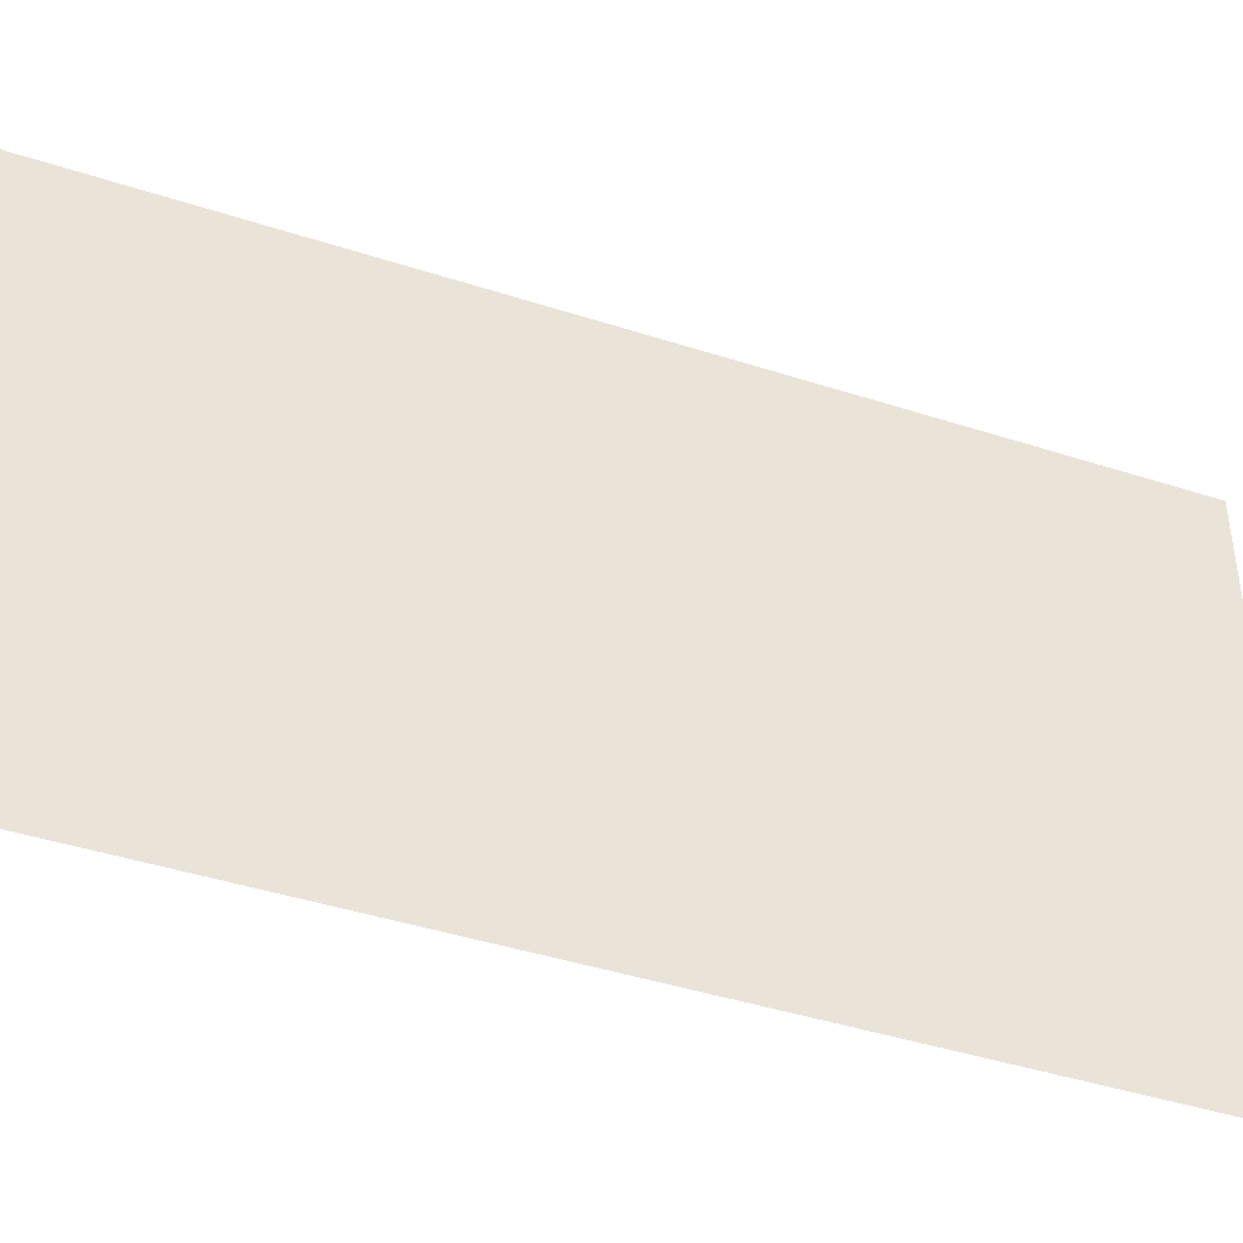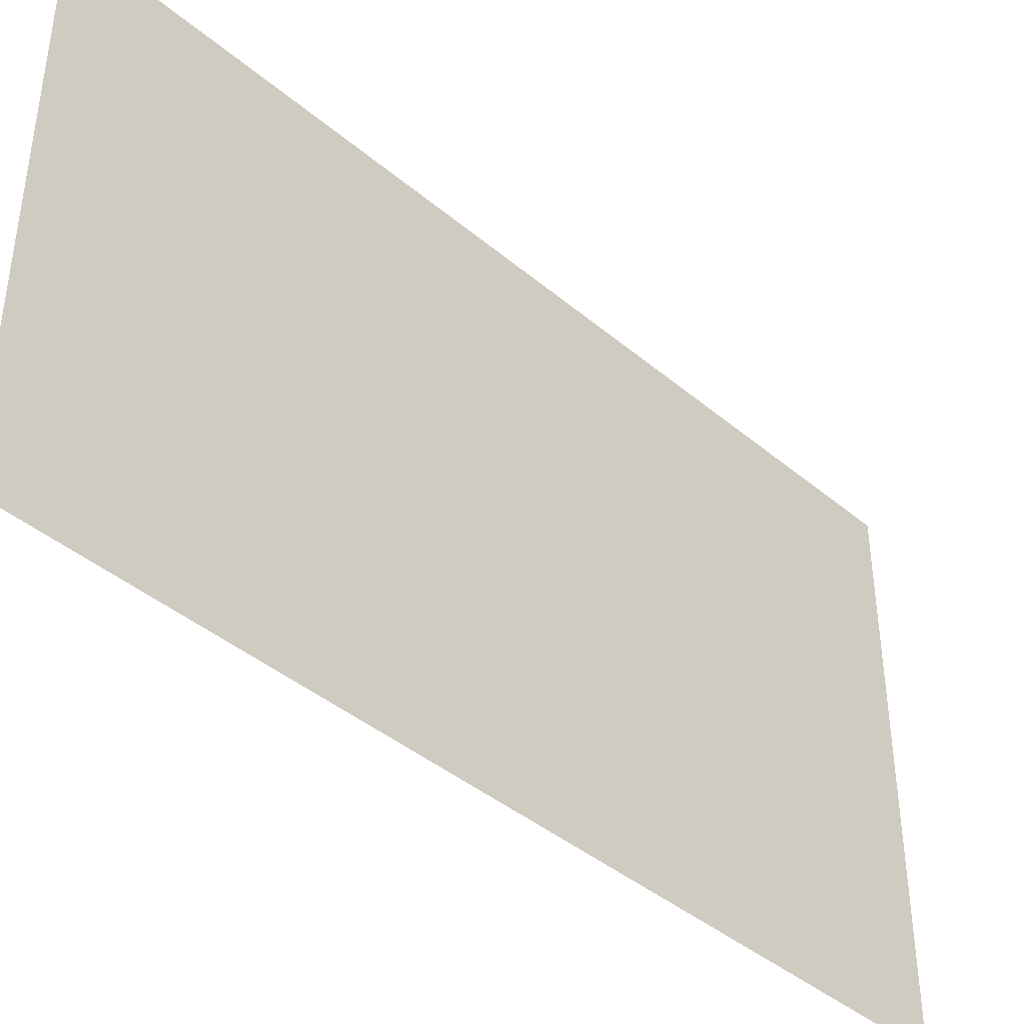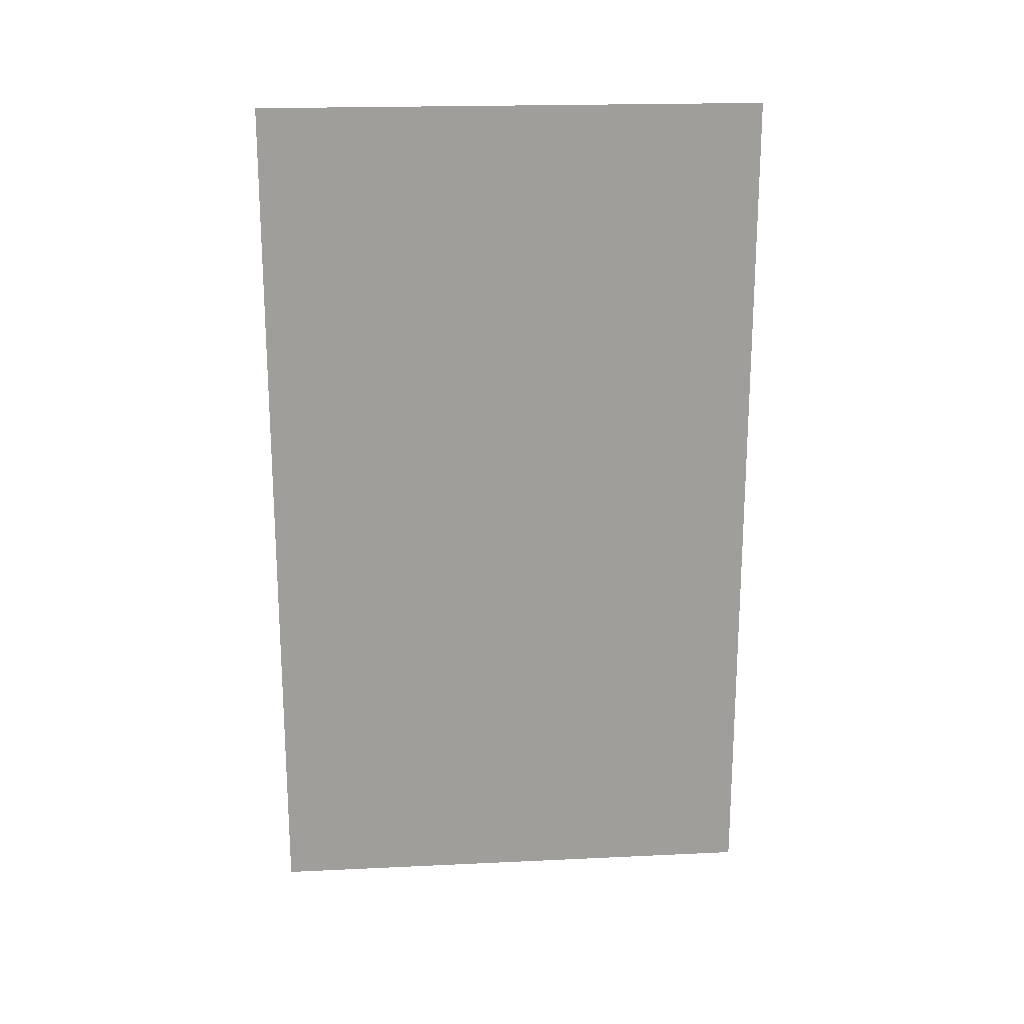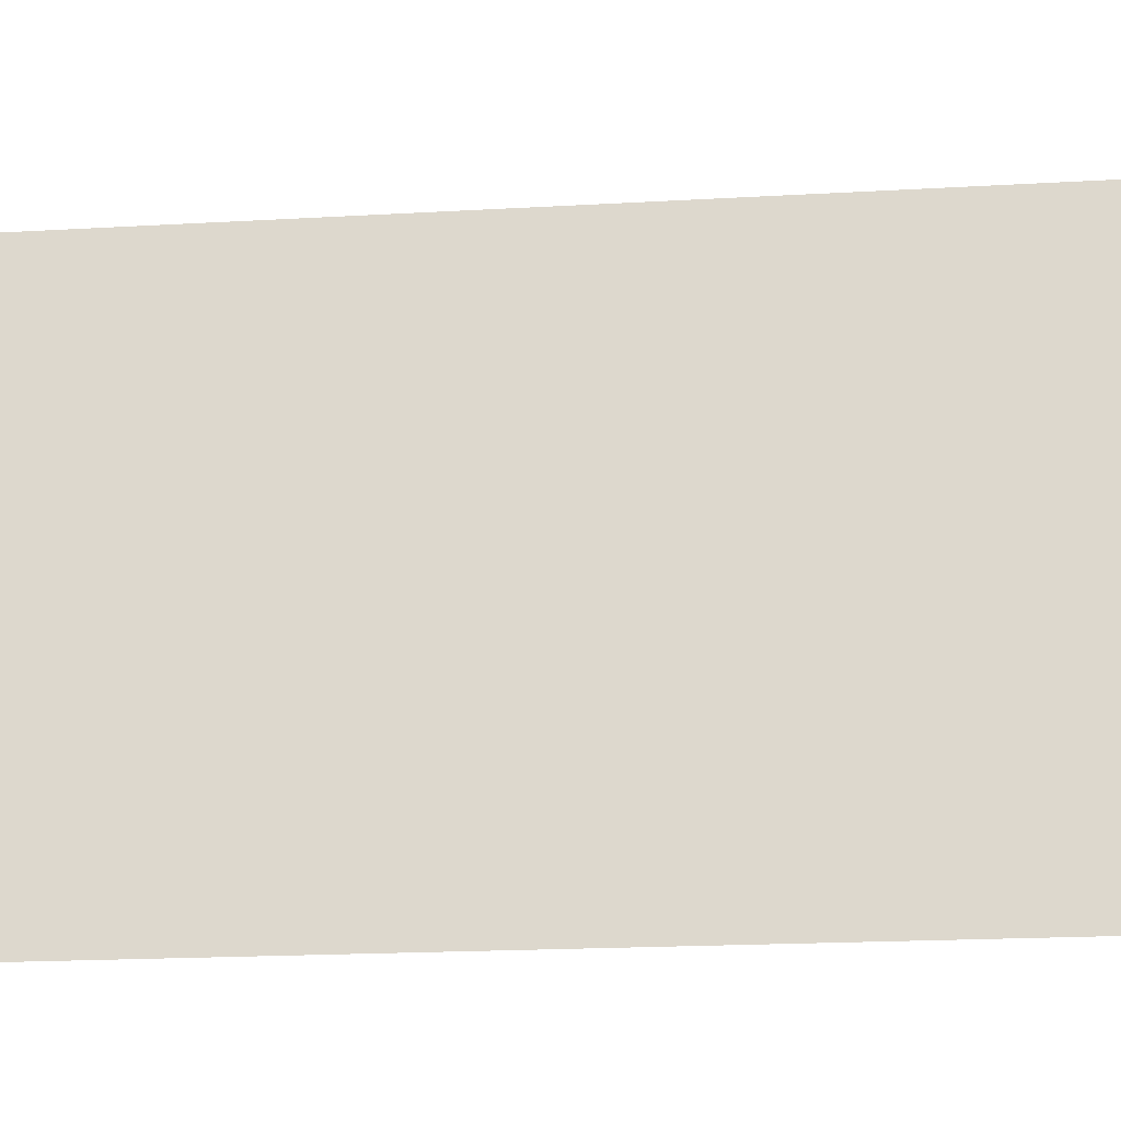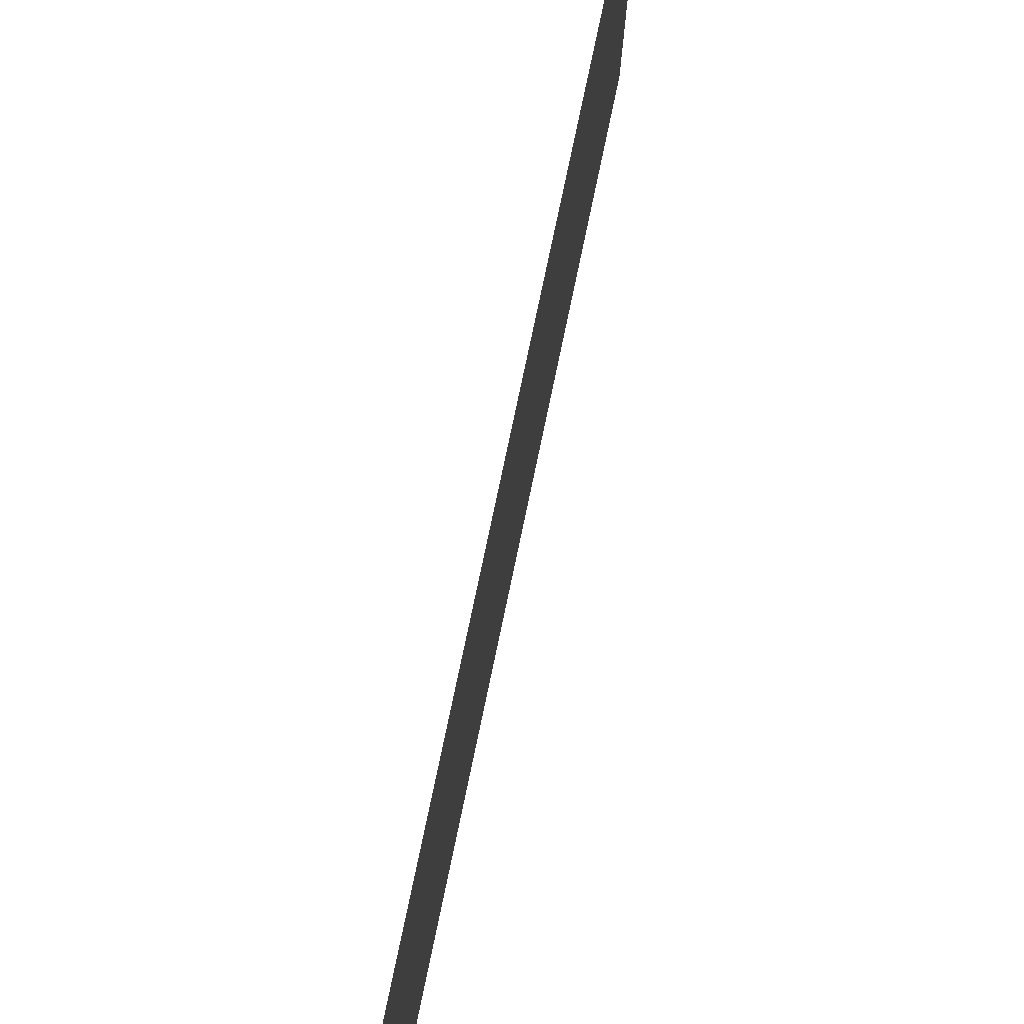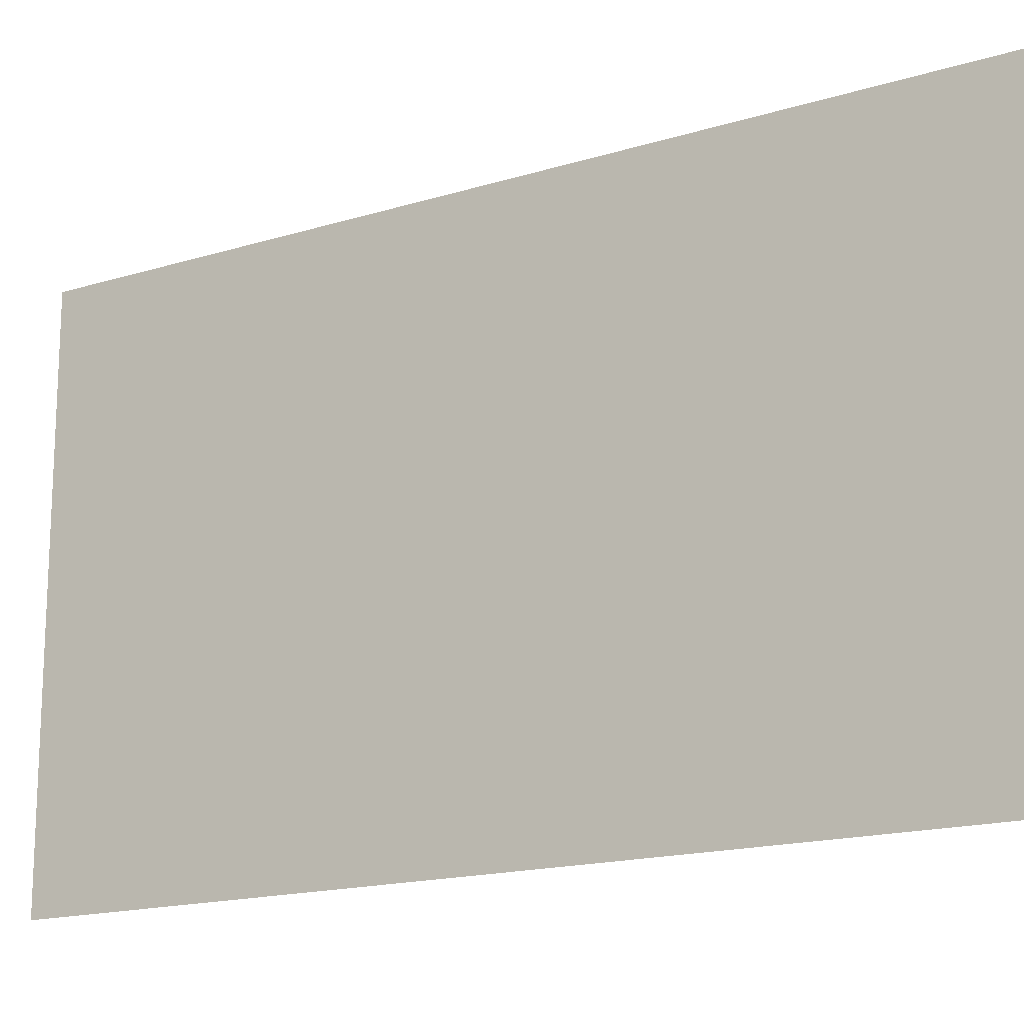
<metadata>
{"format":"obj","ext":"obj","renderer":"f3d","projection":"perspective","resolution":1024,"background":"white","views":[{"elev":-43.1,"azim":69.0,"up":"+Y"},{"elev":-41.3,"azim":44.5,"up":"+Y"},{"elev":19.6,"azim":-95.0,"up":"+Z"},{"elev":-20.4,"azim":95.9,"up":"+Y"},{"elev":78.1,"azim":-168.1,"up":"+Y"},{"elev":-16.6,"azim":-57.8,"up":"+Y"}]}
</metadata>
<code>
o Plane.002_Plane.006
v -1.003 14.3 -4.9
v -1.003 8.513 -4.9
v -1.003 14.3 4.9
v -1.003 8.513 4.9
f 1 2 4 3

</code>
